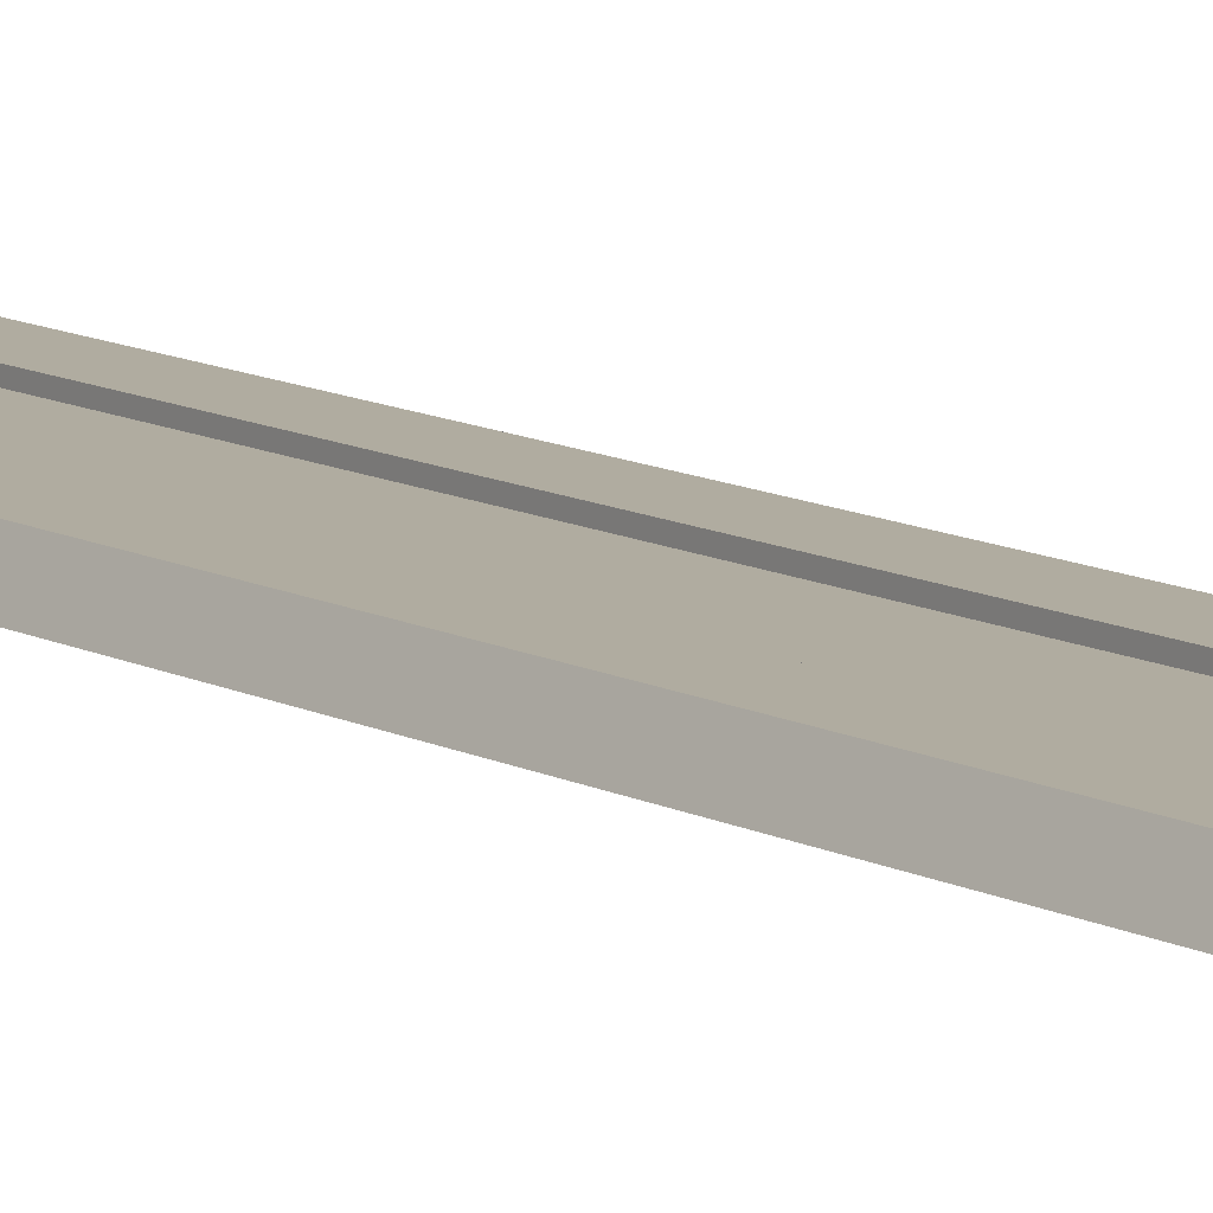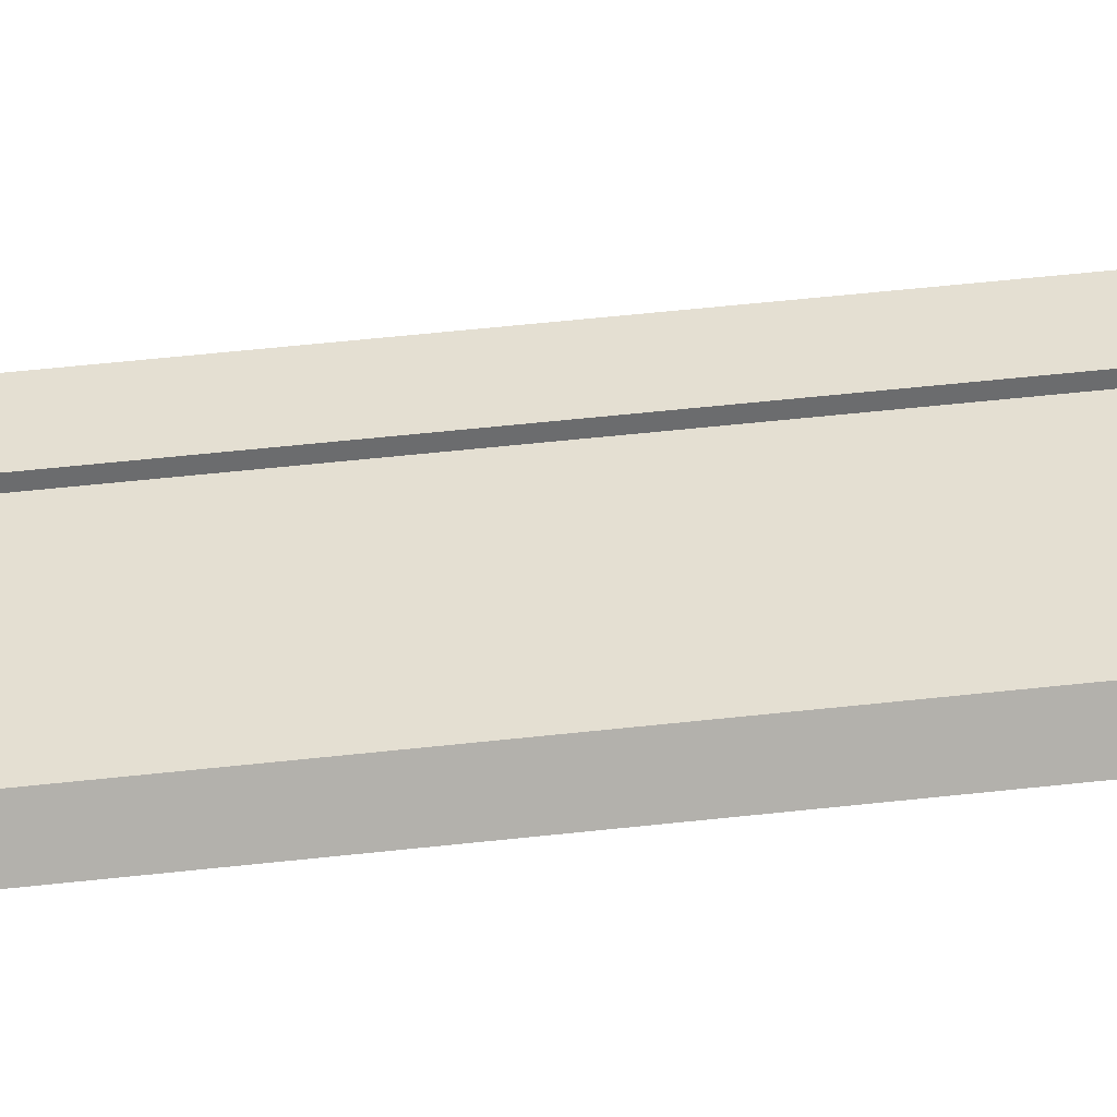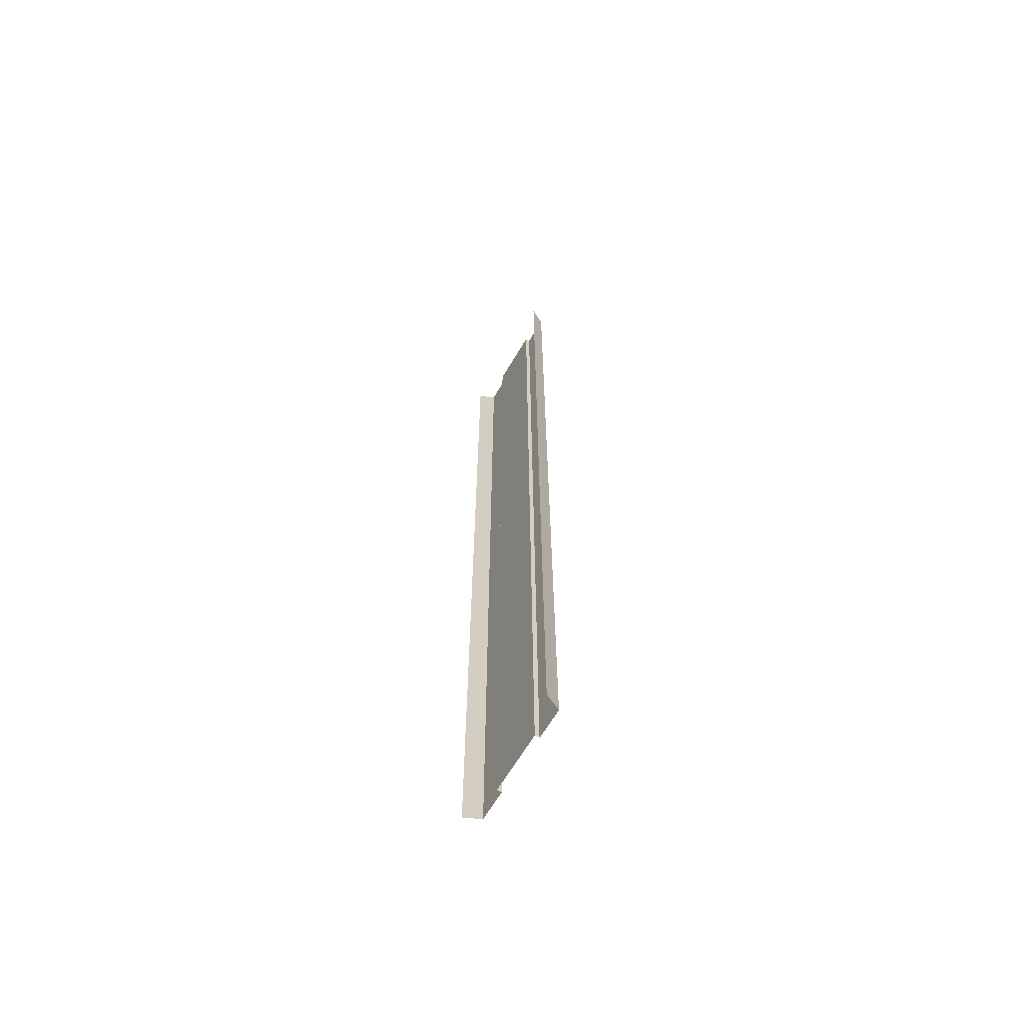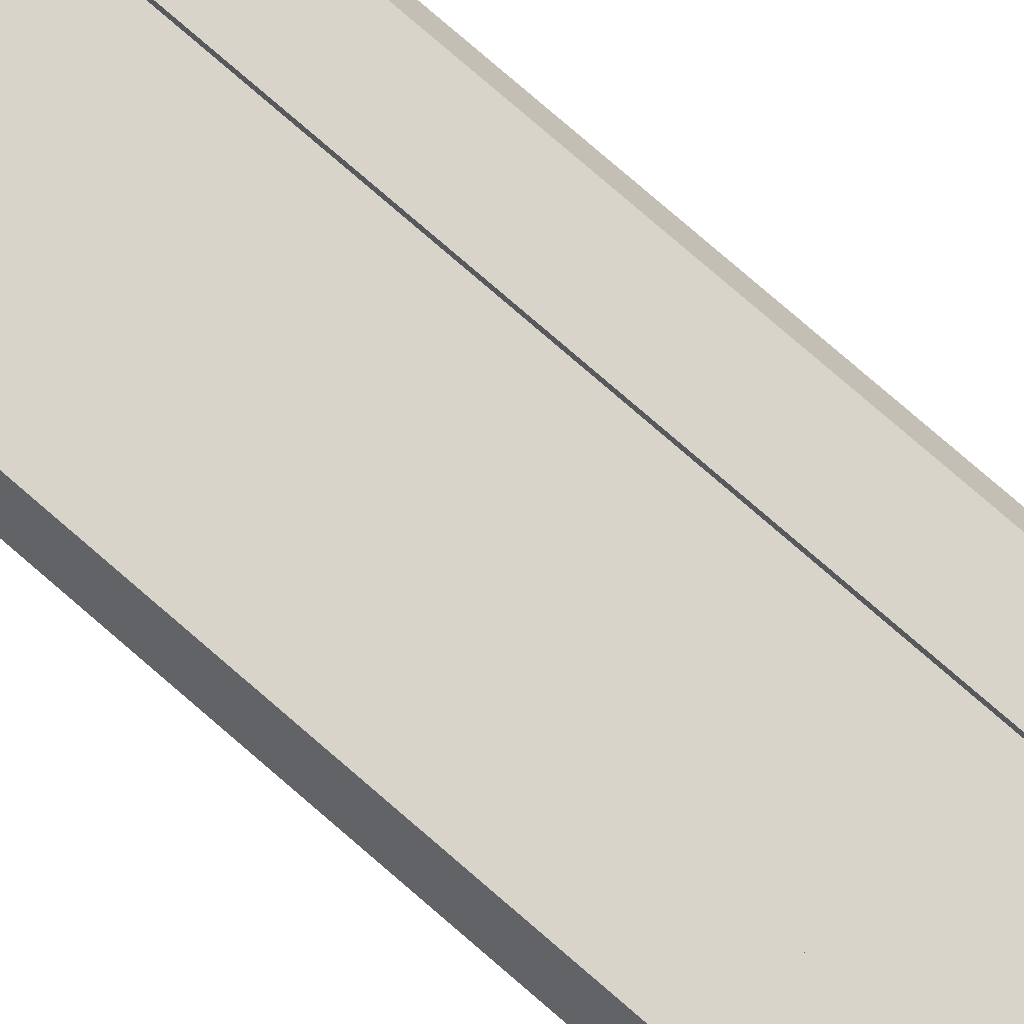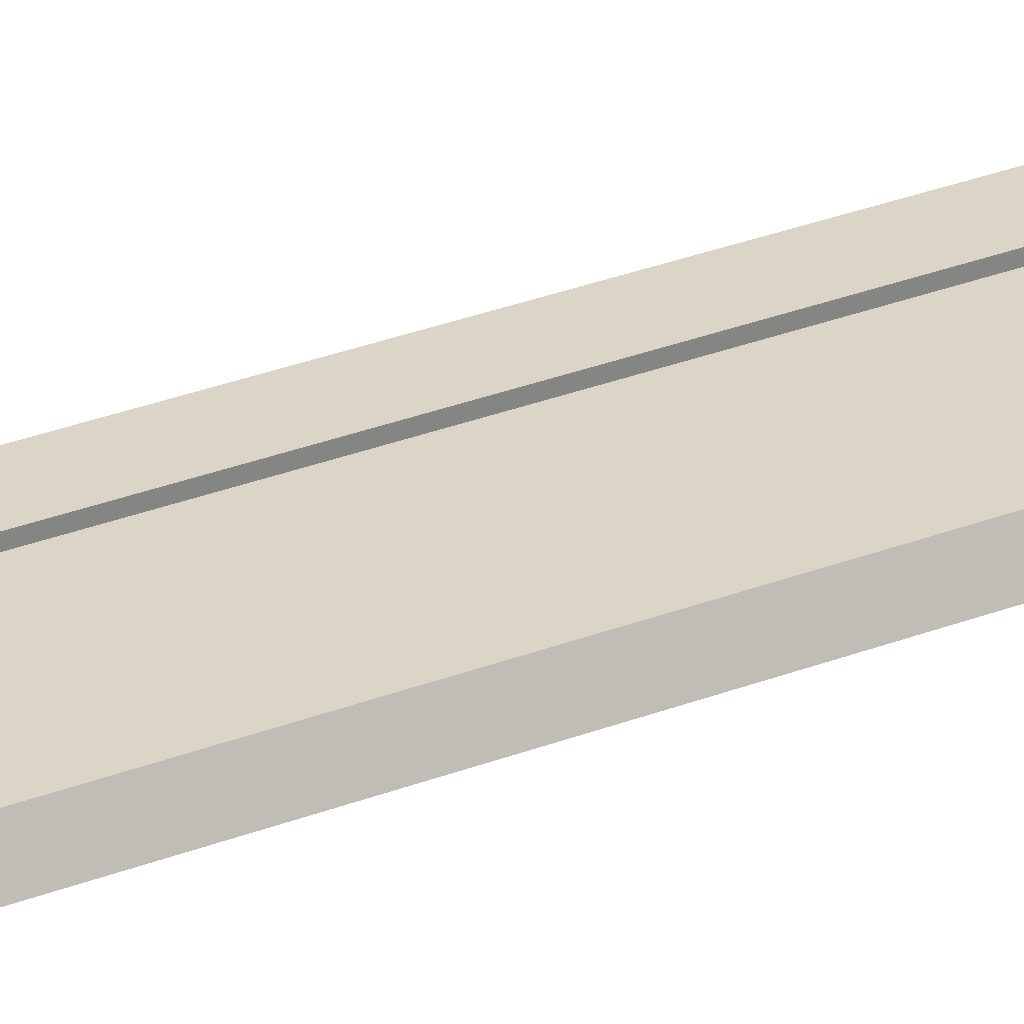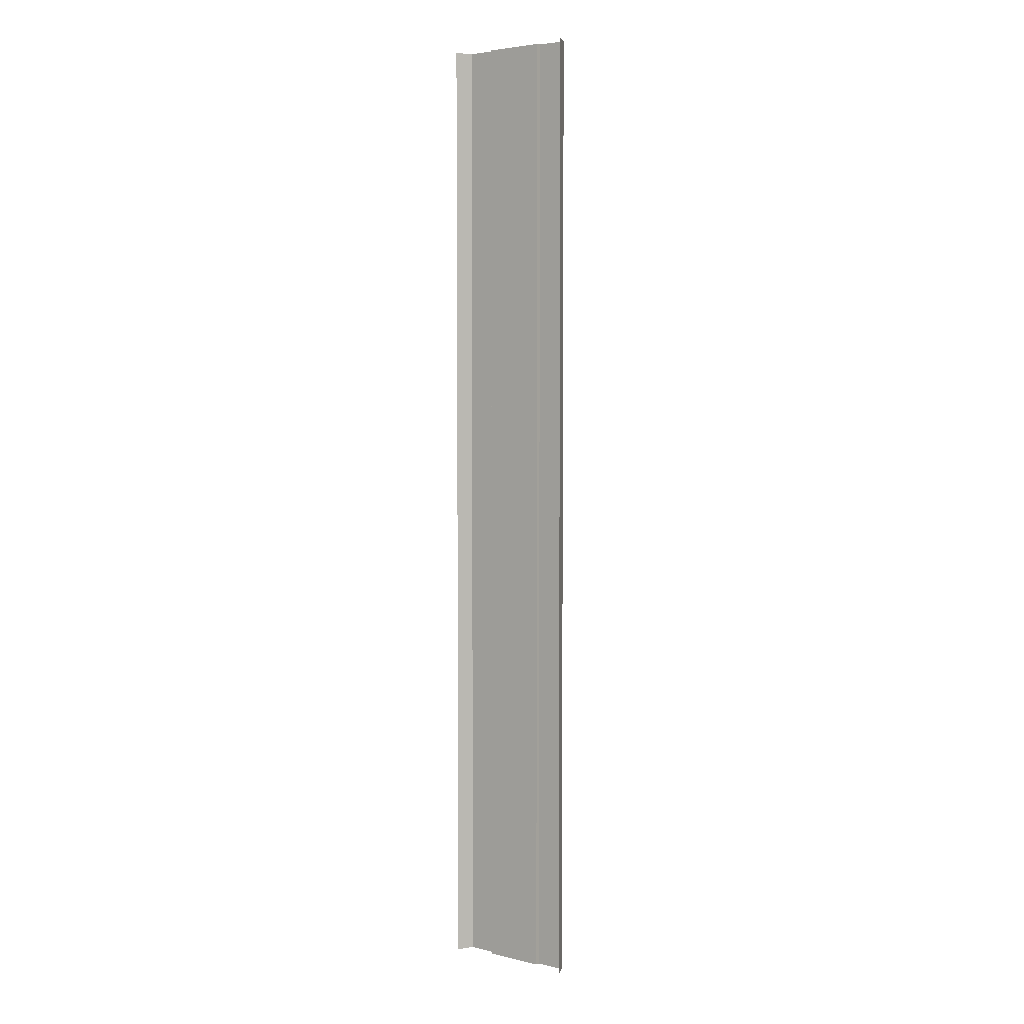
<metadata>
{"format":"obj","ext":"obj","renderer":"f3d","projection":"perspective","resolution":1024,"background":"white","views":[{"elev":9.9,"azim":-34.8,"up":"+Y"},{"elev":36.9,"azim":-99.0,"up":"+Y"},{"elev":-65.3,"azim":59.5,"up":"+Z"},{"elev":75.2,"azim":131.2,"up":"+Y"},{"elev":29.5,"azim":60.0,"up":"+Y"},{"elev":4.3,"azim":37.7,"up":"+Z"}]}
</metadata>
<code>
v  -4 0 -32
v  4 0 -32
v  2 -0 -32
v  2 0 32
v  -2 0 32
v  -2 -0 -32
v  4 0 32
v  -4 0 32
v  4.5 -1.055 32
v  -4.5 -1.055 32
v  4.5 -1.055 -32
v  -4.5 -1.055 -32
v  2 -0.3 -32
v  2 -0.3 32
v  -2 -0.3 32
v  -2 -0.3 -32
v  0 -0.3 -32
v  0 -0.3 32
v  2 -0 -29.33
v  2 0 -26.67
v  2 0 -24
v  2 0 -21.33
v  2 0 -18.67
v  2 0 -16
v  2 0 -13.33
v  2 0 -10.67
v  2 0 -8
v  2 0 -5.333
v  2 0 -2.667
v  2 0 -0
v  2 0 2.667
v  2 0 5.333
v  2 0 8
v  2 0 10.67
v  2 0 13.33
v  2 0 16
v  2 0 18.67
v  2 0 21.33
v  2 0 24
v  2 0 26.67
v  2 0 29.33
v  4 0 29.33
v  4 0 26.67
v  4 0 24
v  4 0 21.33
v  4 0 18.67
v  4 0 16
v  4 0 13.33
v  4 0 10.67
v  4 0 8
v  4 0 5.333
v  4 0 2.667
v  4 0 -0
v  4 0 -2.667
v  4 0 -5.333
v  4 0 -8
v  4 0 -10.67
v  4 0 -13.33
v  4 0 -16
v  4 0 -18.67
v  4 0 -21.33
v  4 0 -24
v  4 0 -26.67
v  4 0 -29.33
v  -4 0 -29.33
v  -4 0 -26.67
v  -4 0 -24
v  -4 0 -21.33
v  -4 0 -18.67
v  -4 0 -16
v  -4 0 -13.33
v  -4 0 -10.67
v  -4 0 -8
v  -4 0 -5.333
v  -4 0 -2.667
v  -4 0 -0
v  -4 0 2.667
v  -4 0 5.333
v  -4 0 8
v  -4 0 10.67
v  -4 0 13.33
v  -4 0 16
v  -4 0 18.67
v  -4 0 21.33
v  -4 0 24
v  -4 0 26.67
v  -4 0 29.33
v  -2 0 29.33
v  -2 0 26.67
v  -2 0 24
v  -2 0 21.33
v  -2 0 18.67
v  -2 0 16
v  -2 0 13.33
v  -2 0 10.67
v  -2 0 8
v  -2 0 5.333
v  -2 0 2.667
v  -2 0 -0
v  -2 0 -2.667
v  -2 0 -5.333
v  -2 0 -8
v  -2 0 -10.67
v  -2 0 -13.33
v  -2 0 -16
v  -2 0 -18.67
v  -2 0 -21.33
v  -2 0 -24
v  -2 0 -26.67
v  -2 -0 -29.33
v  0 -0.3 29.33
v  0 -0.3 26.67
v  0 -0.3 24
v  0 -0.3 21.33
v  0 -0.3 18.67
v  0 -0.3 16
v  0 -0.3 13.33
v  0 -0.3 10.67
v  0 -0.3 8
v  0 -0.3 5.333
v  0 -0.3 2.667
v  0 -0.3 -0
v  0 -0.3 -2.667
v  0 -0.3 -5.333
v  0 -0.3 -8
v  0 -0.3 -10.67
v  0 -0.3 -13.33
v  0 -0.3 -16
v  0 -0.3 -18.67
v  0 -0.3 -21.33
v  0 -0.3 -24
v  0 -0.3 -26.67
v  0 -0.3 -29.33
v  -2 -0.3 -29.33
v  -2 -0.3 -26.67
v  -2 -0.3 -24
v  -2 -0.3 -21.33
v  -2 -0.3 -18.67
v  -2 -0.3 -16
v  -2 -0.3 -13.33
v  -2 -0.3 -10.67
v  -2 -0.3 -8
v  -2 -0.3 -5.333
v  -2 -0.3 -2.667
v  -2 -0.3 -0
v  -2 -0.3 2.667
v  -2 -0.3 5.333
v  -2 -0.3 8
v  -2 -0.3 10.67
v  -2 -0.3 13.33
v  -2 -0.3 16
v  -2 -0.3 18.67
v  -2 -0.3 21.33
v  -2 -0.3 24
v  -2 -0.3 26.67
v  -2 -0.3 29.33
v  2 -0.3 29.33
v  2 -0.3 26.67
v  2 -0.3 24
v  2 -0.3 21.33
v  2 -0.3 18.67
v  2 -0.3 16
v  2 -0.3 13.33
v  2 -0.3 10.67
v  2 -0.3 8
v  2 -0.3 5.333
v  2 -0.3 2.667
v  2 -0.3 -0
v  2 -0.3 -2.667
v  2 -0.3 -5.333
v  2 -0.3 -8
v  2 -0.3 -10.67
v  2 -0.3 -13.33
v  2 -0.3 -16
v  2 -0.3 -18.67
v  2 -0.3 -21.33
v  2 -0.3 -24
v  2 -0.3 -26.67
v  2 -0.3 -29.33
v  4.5 -1.055 29.33
v  4.5 -1.055 26.67
v  4.5 -1.055 24
v  4.5 -1.055 21.33
v  4.5 -1.055 18.67
v  4.5 -1.055 16
v  4.5 -1.055 13.33
v  4.5 -1.055 10.67
v  4.5 -1.055 8
v  4.5 -1.055 5.333
v  4.5 -1.055 2.667
v  4.5 -1.055 -0
v  4.5 -1.055 -2.667
v  4.5 -1.055 -5.333
v  4.5 -1.055 -8
v  4.5 -1.055 -10.67
v  4.5 -1.055 -13.33
v  4.5 -1.055 -16
v  4.5 -1.055 -18.67
v  4.5 -1.055 -21.33
v  4.5 -1.055 -24
v  4.5 -1.055 -26.67
v  4.5 -1.055 -29.33
v  -4.5 -1.055 -29.33
v  -4.5 -1.055 -26.67
v  -4.5 -1.055 -24
v  -4.5 -1.055 -21.33
v  -4.5 -1.055 -18.67
v  -4.5 -1.055 -16
v  -4.5 -1.055 -13.33
v  -4.5 -1.055 -10.67
v  -4.5 -1.055 -8
v  -4.5 -1.055 -5.333
v  -4.5 -1.055 -2.667
v  -4.5 -1.055 -0
v  -4.5 -1.055 2.667
v  -4.5 -1.055 5.333
v  -4.5 -1.055 8
v  -4.5 -1.055 10.67
v  -4.5 -1.055 13.33
v  -4.5 -1.055 16
v  -4.5 -1.055 18.67
v  -4.5 -1.055 21.33
v  -4.5 -1.055 24
v  -4.5 -1.055 26.67
v  -4.5 -1.055 29.33
g Plane001
f 30 53 54
f 54 29 30
f 76 99 100
f 100 75 76
f 122 145 146
f 146 121 122
f 122 168 169
f 169 123 122
f 191 53 52
f 52 190 191
f 76 214 215
f 215 77 76
f 30 168 167
f 167 31 30
f 99 145 144
f 144 100 99
f 4 7 42
f 42 41 4
f 41 42 43
f 43 40 41
f 40 43 44
f 44 39 40
f 39 44 45
f 45 38 39
f 38 45 46
f 46 37 38
f 37 46 47
f 47 36 37
f 36 47 48
f 48 35 36
f 35 48 49
f 49 34 35
f 34 49 50
f 50 33 34
f 33 50 51
f 51 32 33
f 32 51 52
f 52 31 32
f 31 52 53
f 53 30 31
f 2 3 19
f 19 64 2
f 64 19 20
f 20 63 64
f 63 20 21
f 21 62 63
f 62 21 22
f 22 61 62
f 61 22 23
f 23 60 61
f 60 23 24
f 24 59 60
f 59 24 25
f 25 58 59
f 58 25 26
f 26 57 58
f 57 26 27
f 27 56 57
f 56 27 28
f 28 55 56
f 55 28 29
f 29 54 55
f 8 5 88
f 88 87 8
f 87 88 89
f 89 86 87
f 86 89 90
f 90 85 86
f 85 90 91
f 91 84 85
f 84 91 92
f 92 83 84
f 83 92 93
f 93 82 83
f 82 93 94
f 94 81 82
f 81 94 95
f 95 80 81
f 80 95 96
f 96 79 80
f 79 96 97
f 97 78 79
f 78 97 98
f 98 77 78
f 77 98 99
f 99 76 77
f 6 1 65
f 65 110 6
f 110 65 66
f 66 109 110
f 109 66 67
f 67 108 109
f 108 67 68
f 68 107 108
f 107 68 69
f 69 106 107
f 106 69 70
f 70 105 106
f 105 70 71
f 71 104 105
f 104 71 72
f 72 103 104
f 103 72 73
f 73 102 103
f 102 73 74
f 74 101 102
f 101 74 75
f 75 100 101
f 17 16 134
f 134 133 17
f 133 134 135
f 135 132 133
f 132 135 136
f 136 131 132
f 131 136 137
f 137 130 131
f 130 137 138
f 138 129 130
f 129 138 139
f 139 128 129
f 128 139 140
f 140 127 128
f 127 140 141
f 141 126 127
f 126 141 142
f 142 125 126
f 125 142 143
f 143 124 125
f 124 143 144
f 144 123 124
f 123 144 145
f 145 122 123
f 15 18 111
f 111 156 15
f 156 111 112
f 112 155 156
f 155 112 113
f 113 154 155
f 154 113 114
f 114 153 154
f 153 114 115
f 115 152 153
f 152 115 116
f 116 151 152
f 151 116 117
f 117 150 151
f 150 117 118
f 118 149 150
f 149 118 119
f 119 148 149
f 148 119 120
f 120 147 148
f 147 120 121
f 121 146 147
f 18 14 157
f 157 111 18
f 111 157 158
f 158 112 111
f 112 158 159
f 159 113 112
f 113 159 160
f 160 114 113
f 114 160 161
f 161 115 114
f 115 161 162
f 162 116 115
f 116 162 163
f 163 117 116
f 117 163 164
f 164 118 117
f 118 164 165
f 165 119 118
f 119 165 166
f 166 120 119
f 120 166 167
f 167 121 120
f 121 167 168
f 168 122 121
f 13 17 133
f 133 179 13
f 179 133 132
f 132 178 179
f 178 132 131
f 131 177 178
f 177 131 130
f 130 176 177
f 176 130 129
f 129 175 176
f 175 129 128
f 128 174 175
f 174 128 127
f 127 173 174
f 173 127 126
f 126 172 173
f 172 126 125
f 125 171 172
f 171 125 124
f 124 170 171
f 170 124 123
f 123 169 170
f 11 2 64
f 64 202 11
f 202 64 63
f 63 201 202
f 201 63 62
f 62 200 201
f 200 62 61
f 61 199 200
f 199 61 60
f 60 198 199
f 198 60 59
f 59 197 198
f 197 59 58
f 58 196 197
f 196 58 57
f 57 195 196
f 195 57 56
f 56 194 195
f 194 56 55
f 55 193 194
f 193 55 54
f 54 192 193
f 192 54 53
f 53 191 192
f 7 9 180
f 180 42 7
f 42 180 181
f 181 43 42
f 43 181 182
f 182 44 43
f 44 182 183
f 183 45 44
f 45 183 184
f 184 46 45
f 46 184 185
f 185 47 46
f 47 185 186
f 186 48 47
f 48 186 187
f 187 49 48
f 49 187 188
f 188 50 49
f 50 188 189
f 189 51 50
f 51 189 190
f 190 52 51
f 1 12 203
f 203 65 1
f 65 203 204
f 204 66 65
f 66 204 205
f 205 67 66
f 67 205 206
f 206 68 67
f 68 206 207
f 207 69 68
f 69 207 208
f 208 70 69
f 70 208 209
f 209 71 70
f 71 209 210
f 210 72 71
f 72 210 211
f 211 73 72
f 73 211 212
f 212 74 73
f 74 212 213
f 213 75 74
f 75 213 214
f 214 76 75
f 10 8 87
f 87 225 10
f 225 87 86
f 86 224 225
f 224 86 85
f 85 223 224
f 223 85 84
f 84 222 223
f 222 84 83
f 83 221 222
f 221 83 82
f 82 220 221
f 220 82 81
f 81 219 220
f 219 81 80
f 80 218 219
f 218 80 79
f 79 217 218
f 217 79 78
f 78 216 217
f 216 78 77
f 77 215 216
f 3 13 179
f 179 19 3
f 19 179 178
f 178 20 19
f 20 178 177
f 177 21 20
f 21 177 176
f 176 22 21
f 22 176 175
f 175 23 22
f 23 175 174
f 174 24 23
f 24 174 173
f 173 25 24
f 25 173 172
f 172 26 25
f 26 172 171
f 171 27 26
f 27 171 170
f 170 28 27
f 28 170 169
f 169 29 28
f 29 169 168
f 168 30 29
f 14 4 41
f 41 157 14
f 157 41 40
f 40 158 157
f 158 40 39
f 39 159 158
f 159 39 38
f 38 160 159
f 160 38 37
f 37 161 160
f 161 37 36
f 36 162 161
f 162 36 35
f 35 163 162
f 163 35 34
f 34 164 163
f 164 34 33
f 33 165 164
f 165 33 32
f 32 166 165
f 166 32 31
f 31 167 166
f 5 15 156
f 156 88 5
f 88 156 155
f 155 89 88
f 89 155 154
f 154 90 89
f 90 154 153
f 153 91 90
f 91 153 152
f 152 92 91
f 92 152 151
f 151 93 92
f 93 151 150
f 150 94 93
f 94 150 149
f 149 95 94
f 95 149 148
f 148 96 95
f 96 148 147
f 147 97 96
f 97 147 146
f 146 98 97
f 98 146 145
f 145 99 98
f 16 6 110
f 110 134 16
f 134 110 109
f 109 135 134
f 135 109 108
f 108 136 135
f 136 108 107
f 107 137 136
f 137 107 106
f 106 138 137
f 138 106 105
f 105 139 138
f 139 105 104
f 104 140 139
f 140 104 103
f 103 141 140
f 141 103 102
f 102 142 141
f 142 102 101
f 101 143 142
f 143 101 100
f 100 144 143

</code>
